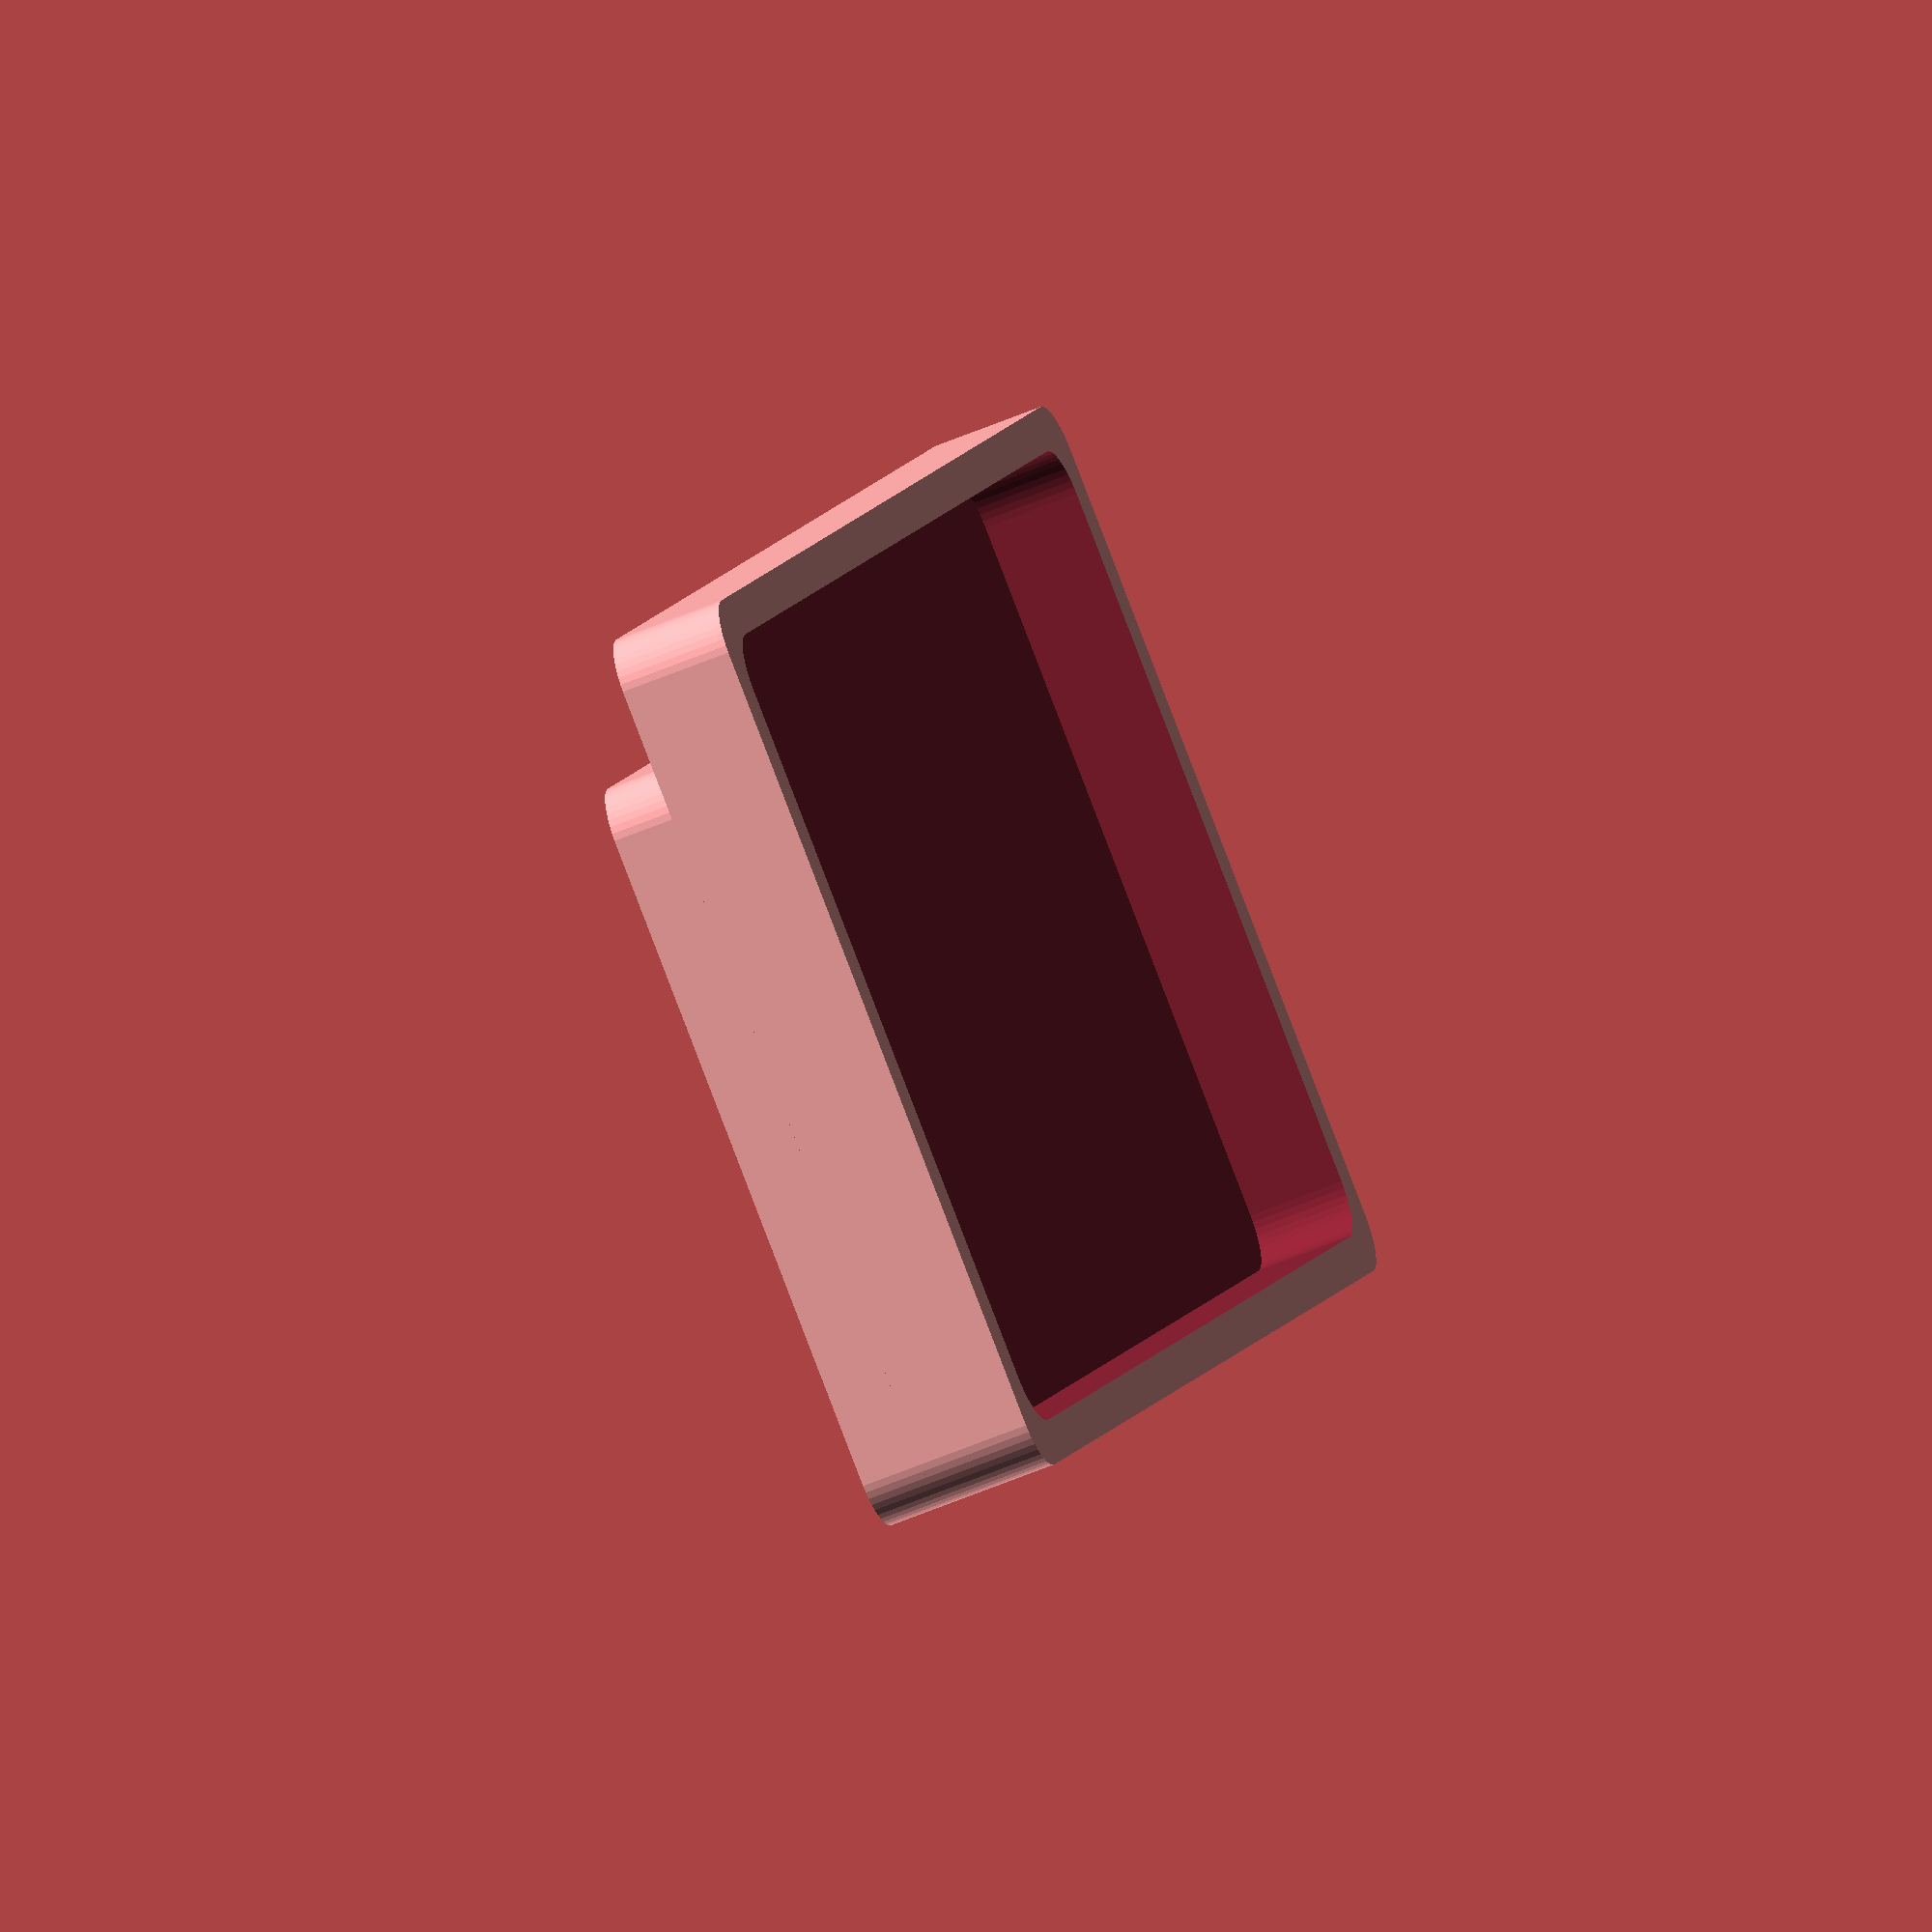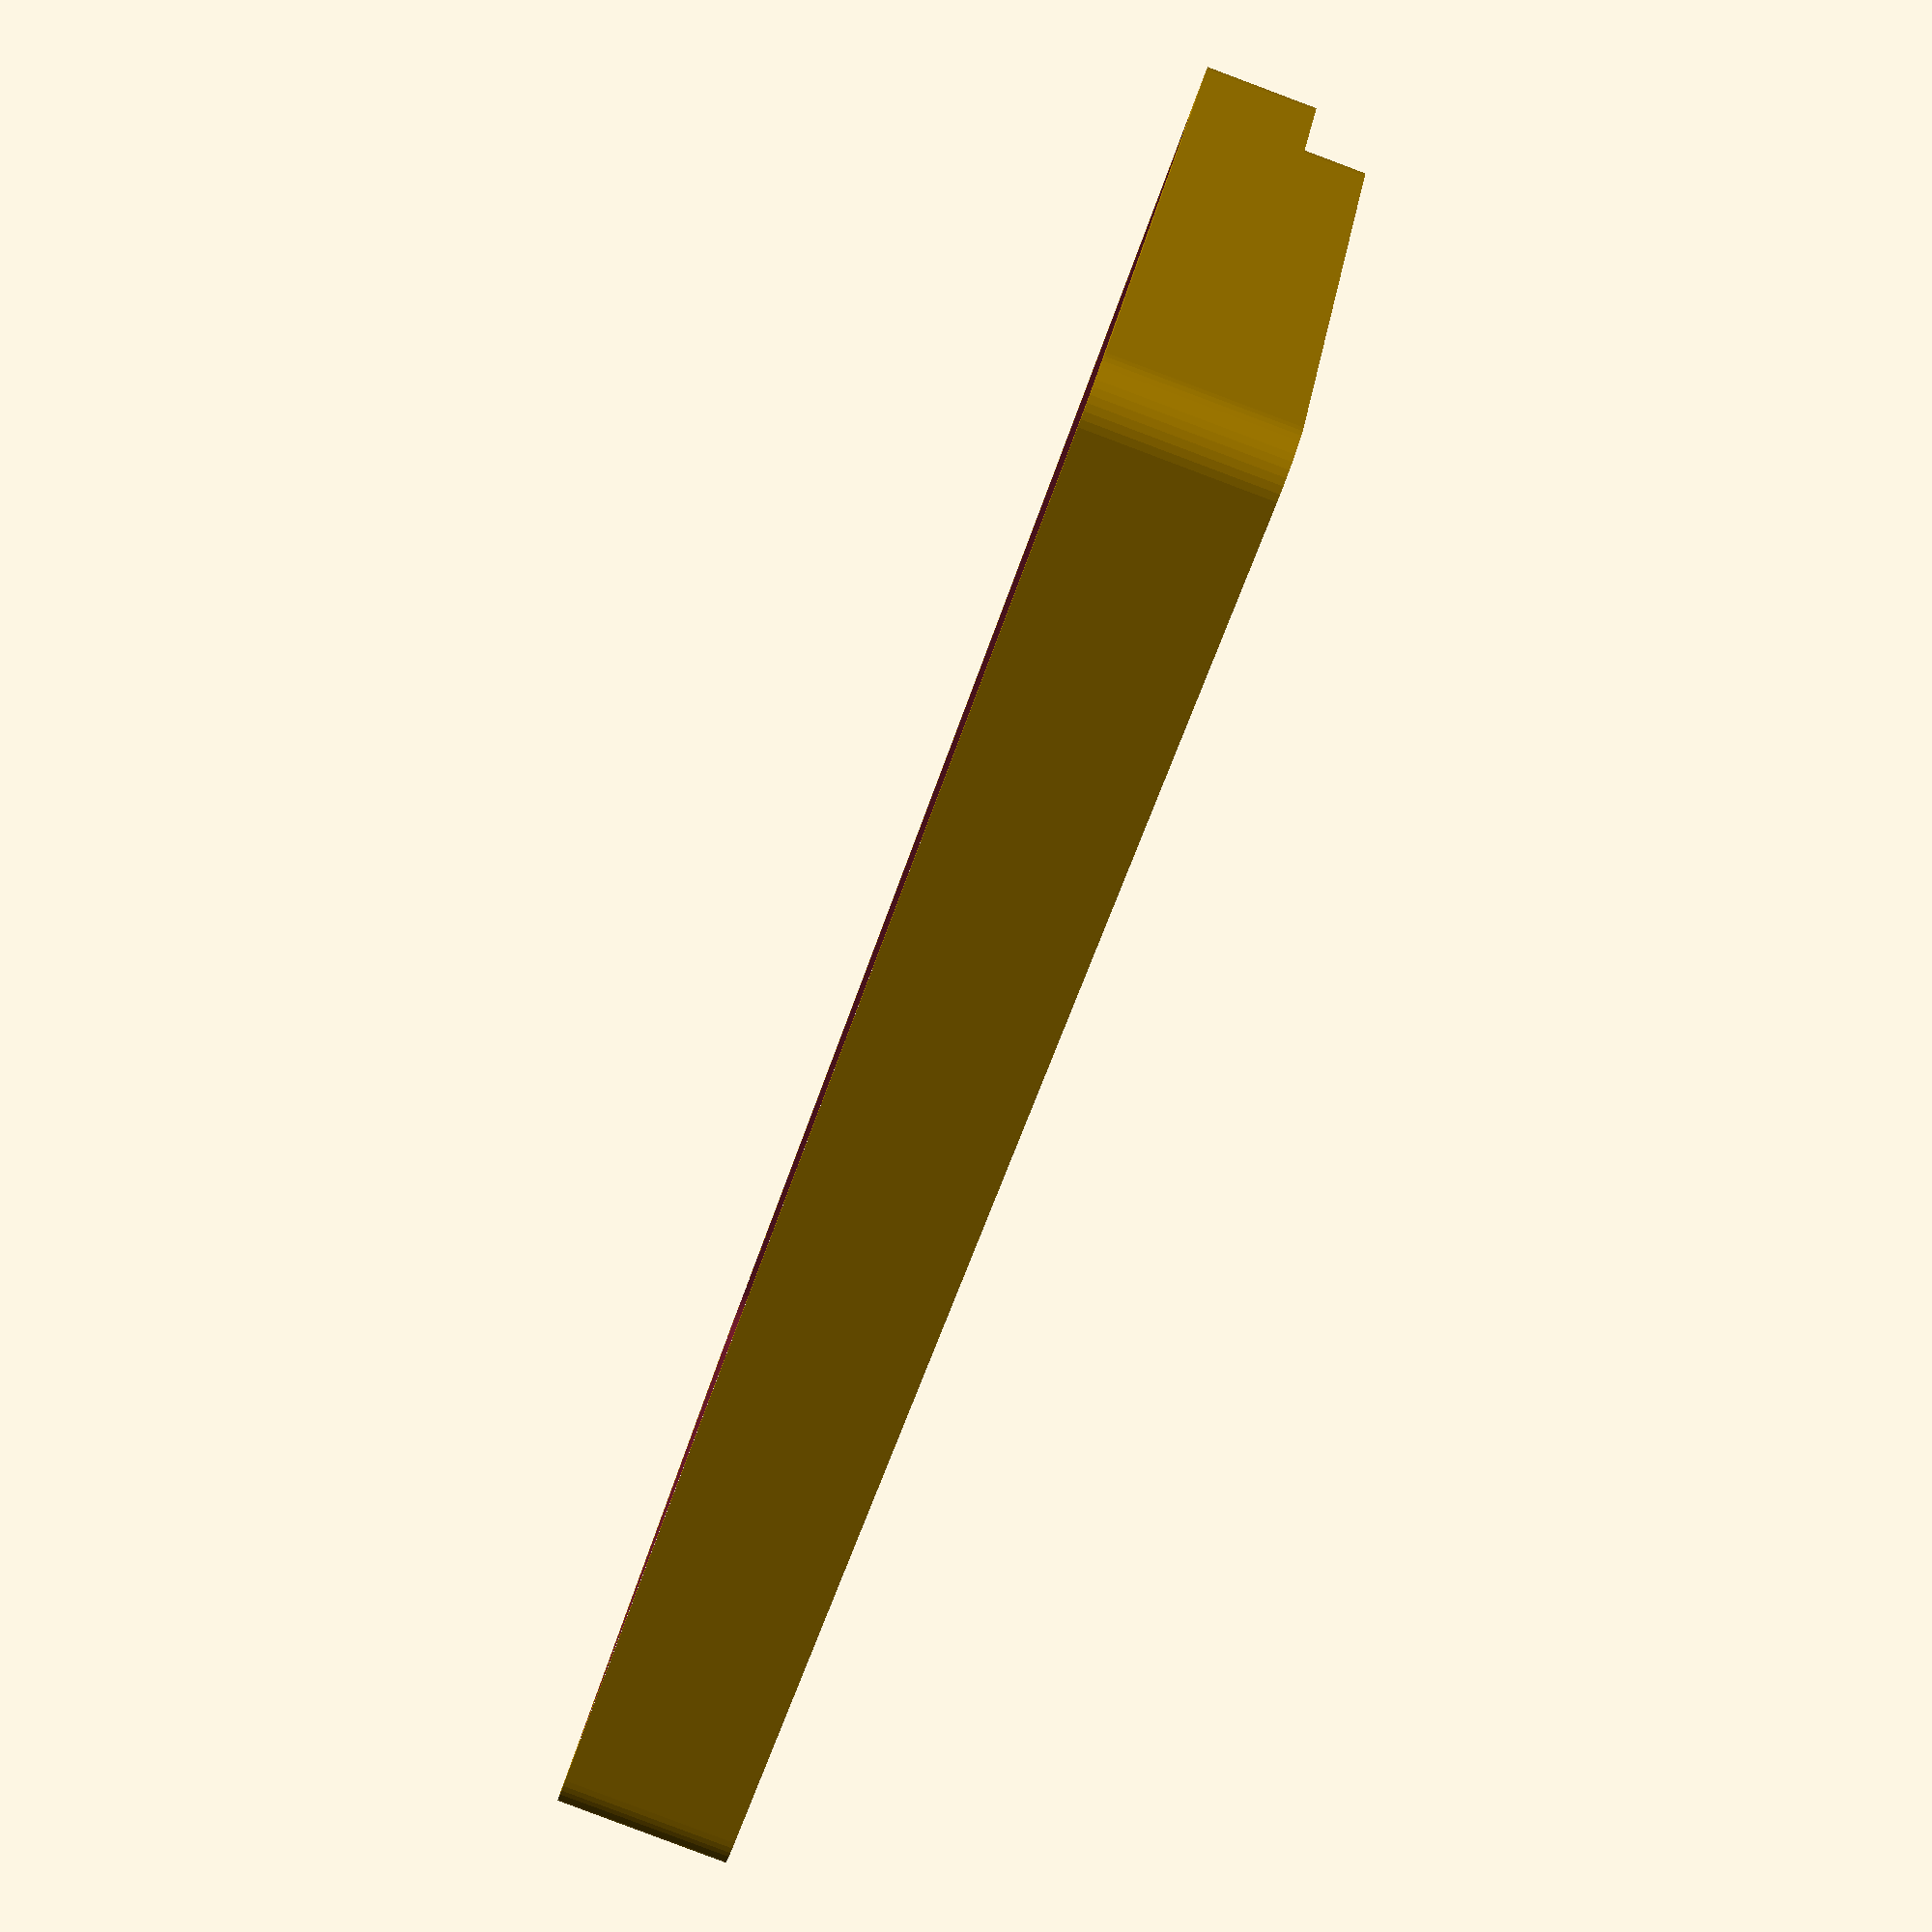
<openscad>
$fn = 45;

difference() {
    minkowski() {
        cube([146, 78, 10]);
        cylinder(d = 10, h = 1);
    }

    translate([4, 4, 1.5]) minkowski() {
        cube([138, 70, 10]);
        cylinder(d = 10, h = 1);
    }
}

translate([0, 0, -6]) minkowski() {
    cube([146, 65, 5]);
    cylinder(d = 10, h = 1);
}
</openscad>
<views>
elev=234.9 azim=120.0 roll=245.5 proj=o view=solid
elev=86.1 azim=24.8 roll=69.4 proj=p view=solid
</views>
